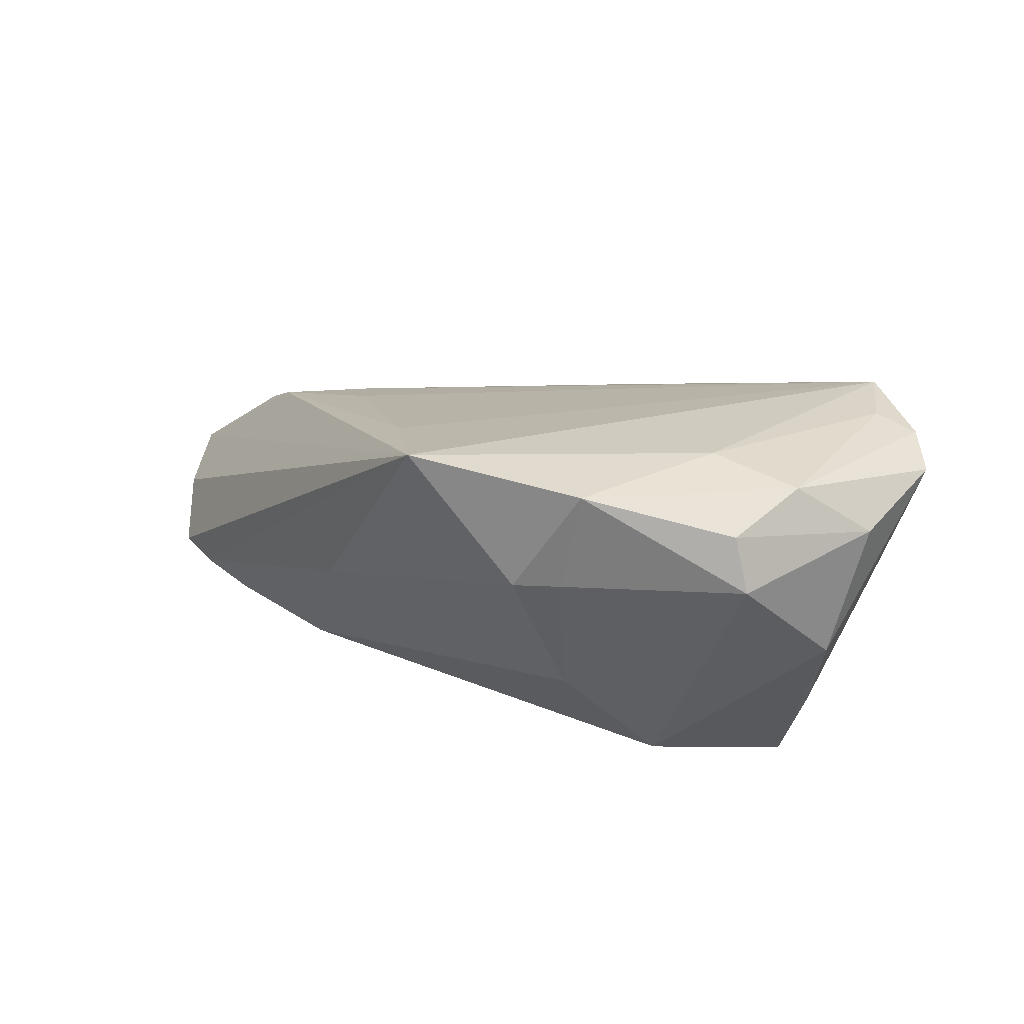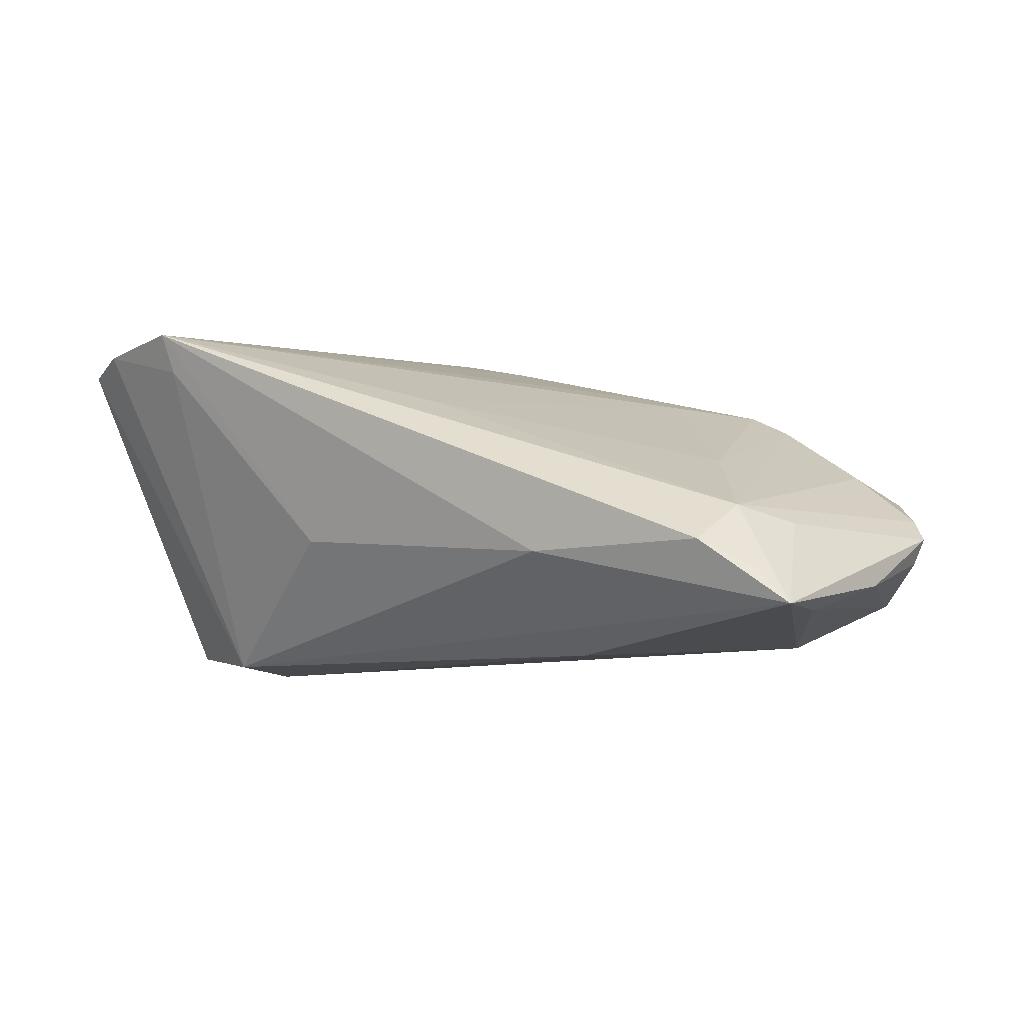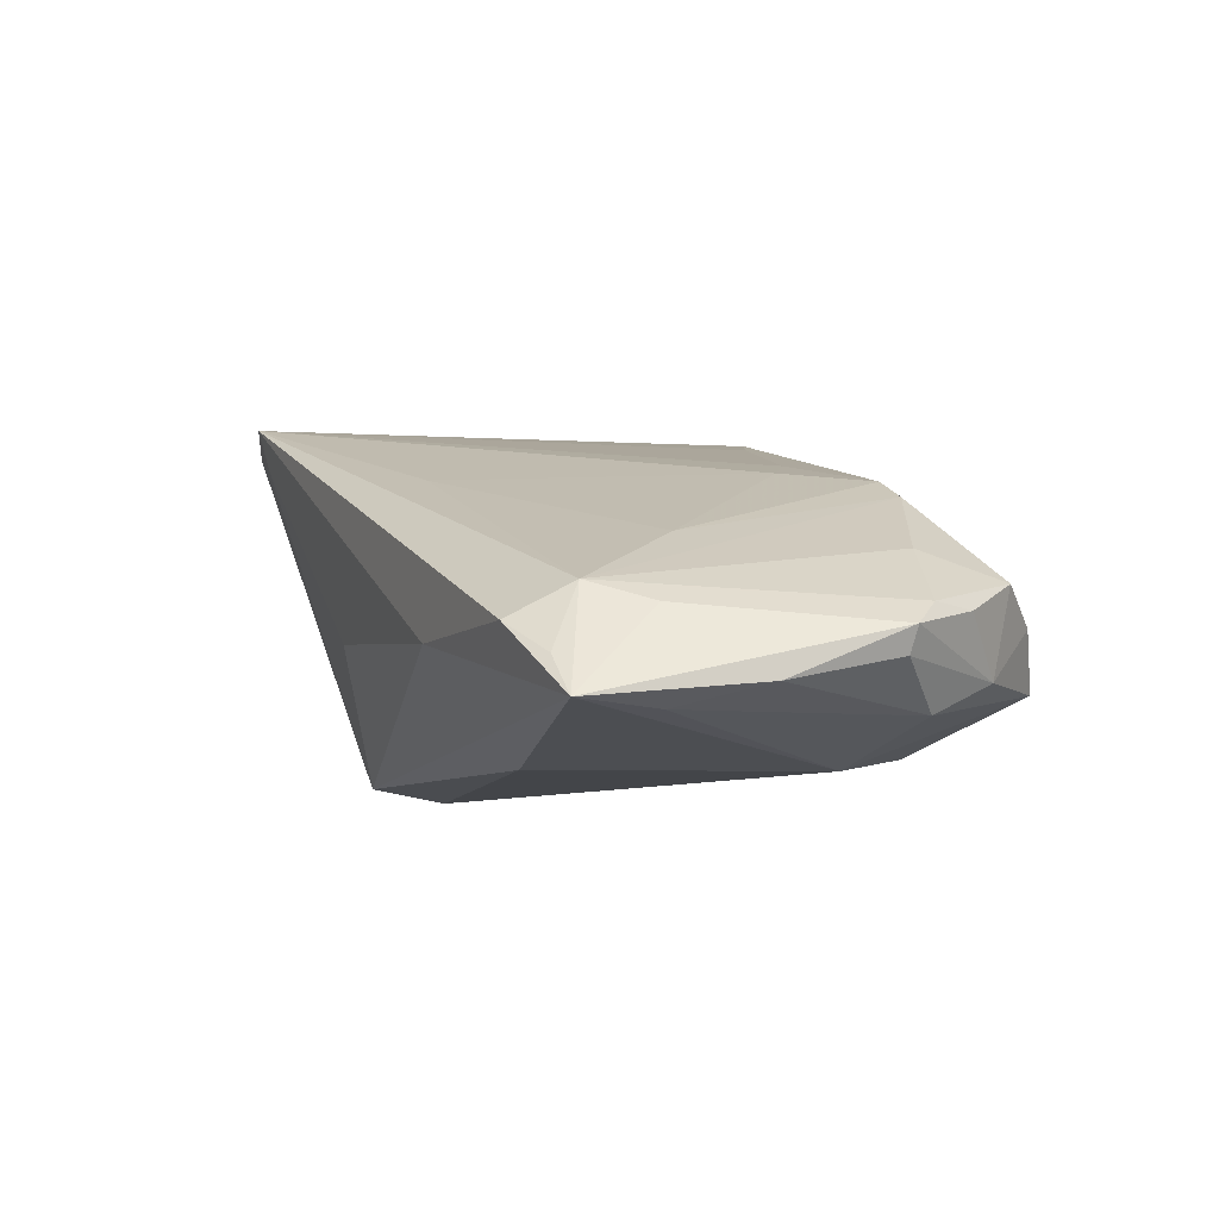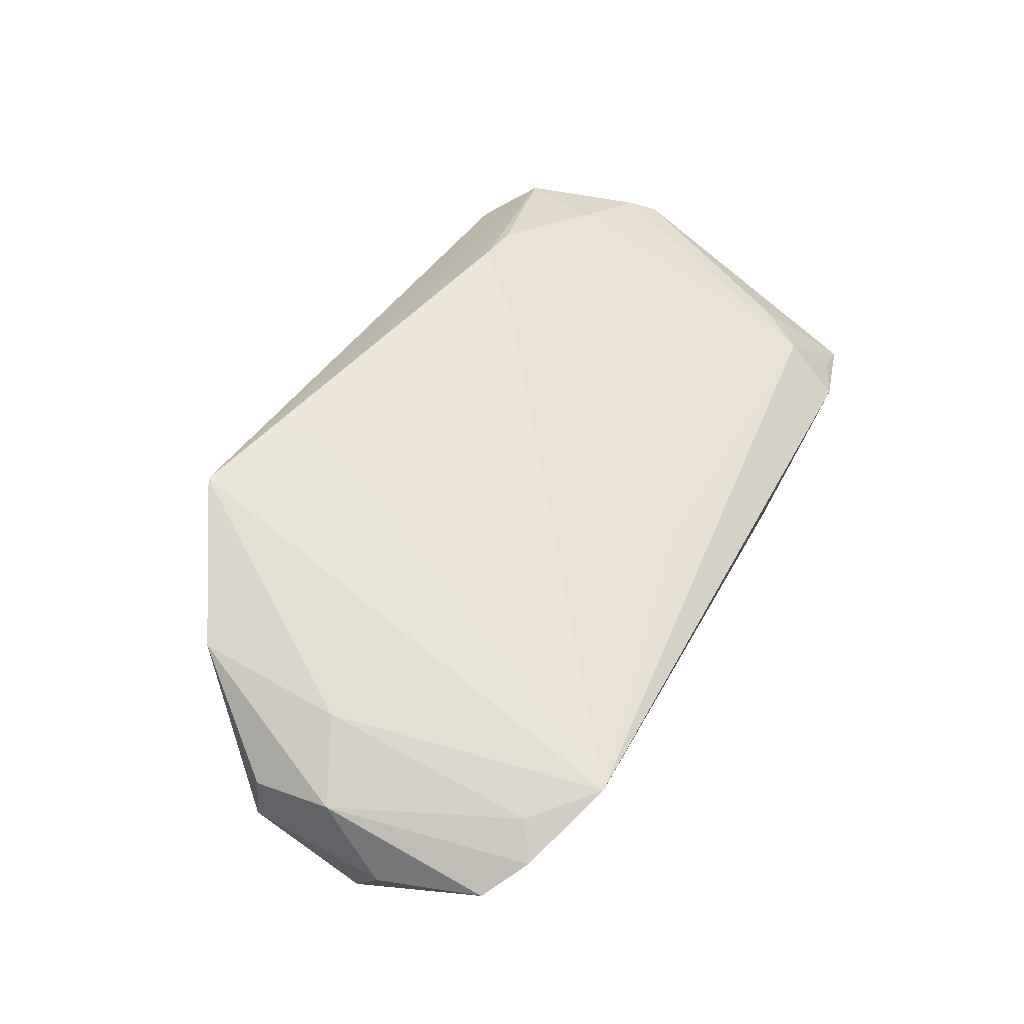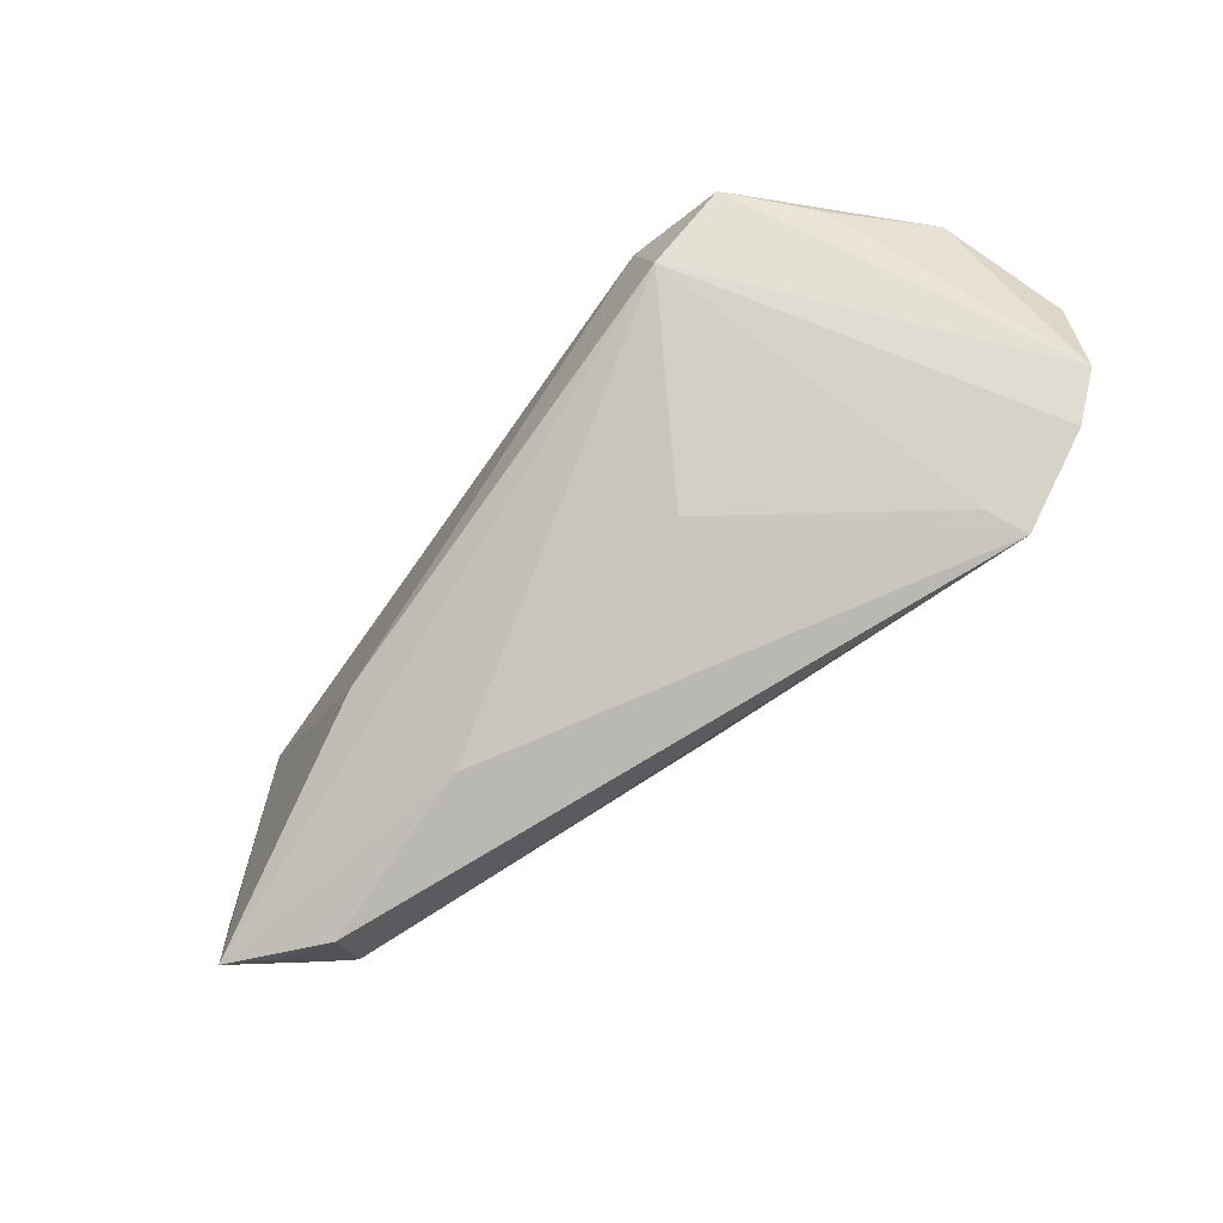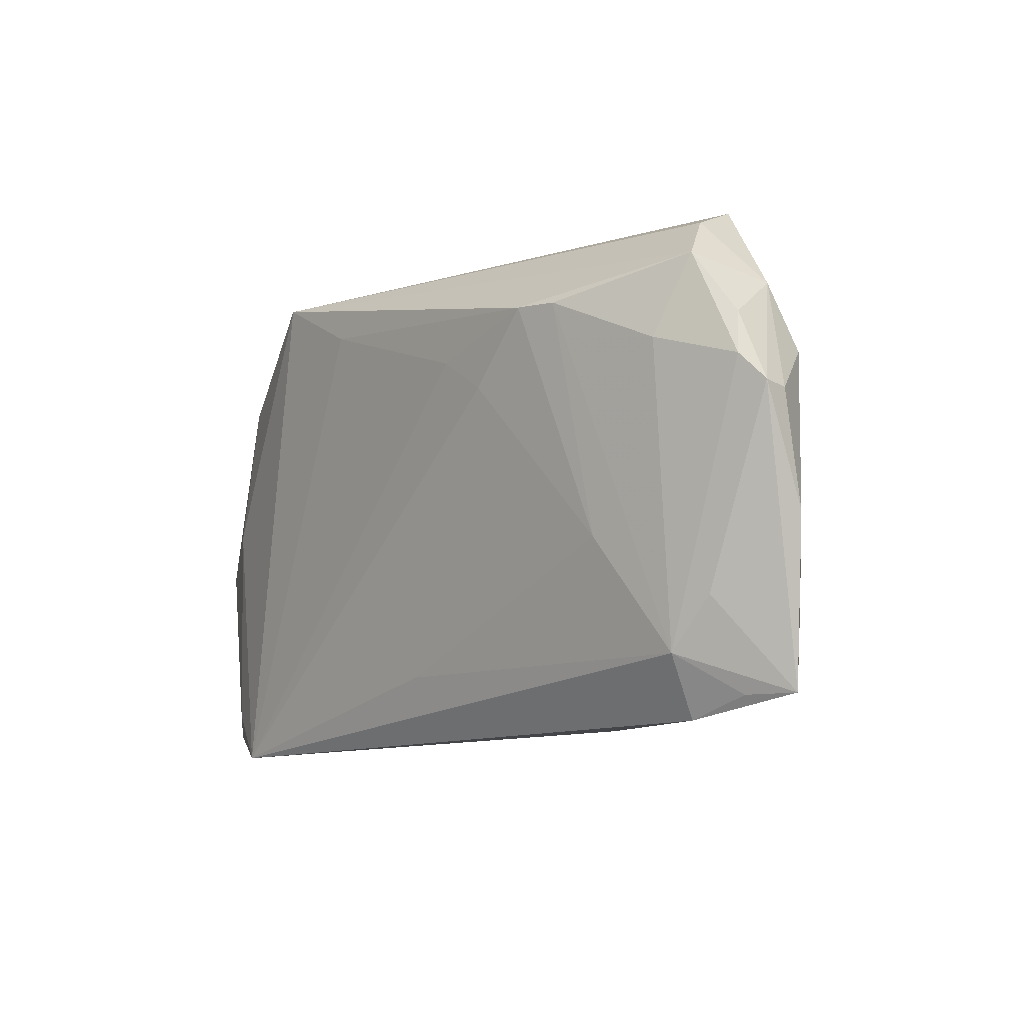
<metadata>
{"format":"obj","ext":"obj","renderer":"f3d","projection":"perspective","resolution":1024,"background":"white","views":[{"elev":23.7,"azim":-125.2,"up":"+Z"},{"elev":-0.7,"azim":27.1,"up":"+Z"},{"elev":-3.0,"azim":63.8,"up":"+Z"},{"elev":65.4,"azim":-62.4,"up":"+Z"},{"elev":-79.9,"azim":-129.4,"up":"+Y"},{"elev":-11.4,"azim":64.1,"up":"+Y"}]}
</metadata>
<code>
v 0.04922 -0.02807 -0.01077
v -0.04206 -0.01177 -0.02061
v 0.0543 0.00467 -0.006782
v 0.04856 -0.01823 -0.01186
v -0.03434 0.02417 0.009318
v 0.03362 -0.009497 0.006046
v 0.04897 0.01073 -0.01237
v 0.03901 -0.03057 -0.003504
v -0.000245 0.02864 -0.0009347
v -0.03571 -0.03057 0.02298
v -0.03733 0.004948 -0.01705
v -0.0388 0.02054 0.009856
v 0.03293 0.0298 -0.01171
v 0.03295 0.01794 0.01072
v -0.05181 -0.002775 0.02079
v -0.03463 -0.02954 0.01811
v 0.01099 0.0243 -0.01543
v -0.05432 -0.006557 0.0001862
v 0.0523 0.01334 -0.002272
v -0.0554 -0.01107 0.01465
v -0.04749 -0.01087 -0.01075
v -0.009832 0.02356 0.02065
v 0.05332 0.008223 -0.001486
v -0.04686 -0.02662 0.02069
v -0.0542 0.006365 0.01113
v 0.0448 0.01149 0.004247
v -0.04232 0.001727 0.02298
v 0.02806 0.01841 0.01283
v -0.0227 0.03057 0.02298
v -0.03164 -0.00746 -0.02298
v -0.05232 0.006696 0.01735
v 0.02725 0.02137 -0.01696
v 0.0554 0.005034 -0.003762
v -0.05213 -0.02327 0.01833
v -0.04119 0.01974 0.02141
v -0.0335 0.01604 -0.006047
v 0.04289 0.02672 -0.003436
v -0.04274 -0.024 0.02234
v 0.0255 0.02813 -0.01338
v 0.03808 0.007024 -0.01789
v 0.01982 0.01043 0.01416
v -0.03254 -0.01659 -0.0211
v 0.05319 -0.008647 -0.009243
v -0.03704 -0.006884 -0.02107
v 0.04126 -0.02345 0.000404
v 0.01386 0.01478 0.01579
v 0.01812 -0.03003 -0.005044
v 0.046 -0.01734 -0.001771
v 0.04789 0.01877 -0.009132
v 0.04776 0.02108 0.0008059
v 0.03831 0.03036 -0.01017
v -0.01513 -0.02666 -0.003968
v 0.0003071 -0.02259 0.01371
v 0.02033 -0.02027 -0.01783
v 0.04498 -0.02811 -0.006687
f 34 15 20
f 27 10 29
f 35 27 29
f 15 27 35
f 8 45 10
f 20 25 18
f 18 34 20
f 29 13 9
f 54 42 30
f 30 40 54
f 29 10 22
f 10 46 22
f 22 28 29
f 22 46 28
f 41 46 10
f 28 46 41
f 41 6 28
f 29 28 50
f 50 37 29
f 15 34 24
f 24 34 42
f 10 27 38
f 38 27 15
f 38 24 10
f 15 24 38
f 31 35 25
f 15 35 31
f 31 25 20
f 20 15 31
f 5 35 29
f 29 9 5
f 5 17 36
f 9 17 5
f 47 8 10
f 33 45 48
f 42 34 2
f 30 42 2
f 2 44 30
f 32 40 30
f 30 17 32
f 49 19 33
f 49 50 19
f 37 50 49
f 40 7 4
f 53 41 10
f 6 41 53
f 10 45 53
f 45 6 53
f 14 50 28
f 26 50 14
f 28 6 14
f 14 6 45
f 45 26 14
f 23 50 26
f 23 45 33
f 23 26 45
f 33 19 23
f 19 50 23
f 10 24 16
f 16 24 42
f 25 35 12
f 35 5 12
f 12 36 25
f 12 5 36
f 36 17 11
f 44 2 11
f 11 17 30
f 30 44 11
f 25 36 11
f 11 18 25
f 11 2 18
f 34 18 21
f 21 2 34
f 18 2 21
f 13 32 39
f 39 32 17
f 39 9 13
f 39 17 9
f 3 49 33
f 7 49 3
f 37 49 51
f 51 13 29
f 29 37 51
f 51 49 7
f 51 32 13
f 51 7 40
f 40 32 51
f 1 54 40
f 40 4 1
f 42 54 1
f 1 47 42
f 8 47 1
f 1 48 45
f 33 48 1
f 42 47 52
f 52 16 42
f 52 47 10
f 10 16 52
f 43 4 7
f 7 3 43
f 43 1 4
f 43 3 33
f 33 1 43
f 45 8 55
f 55 1 45
f 8 1 55

</code>
